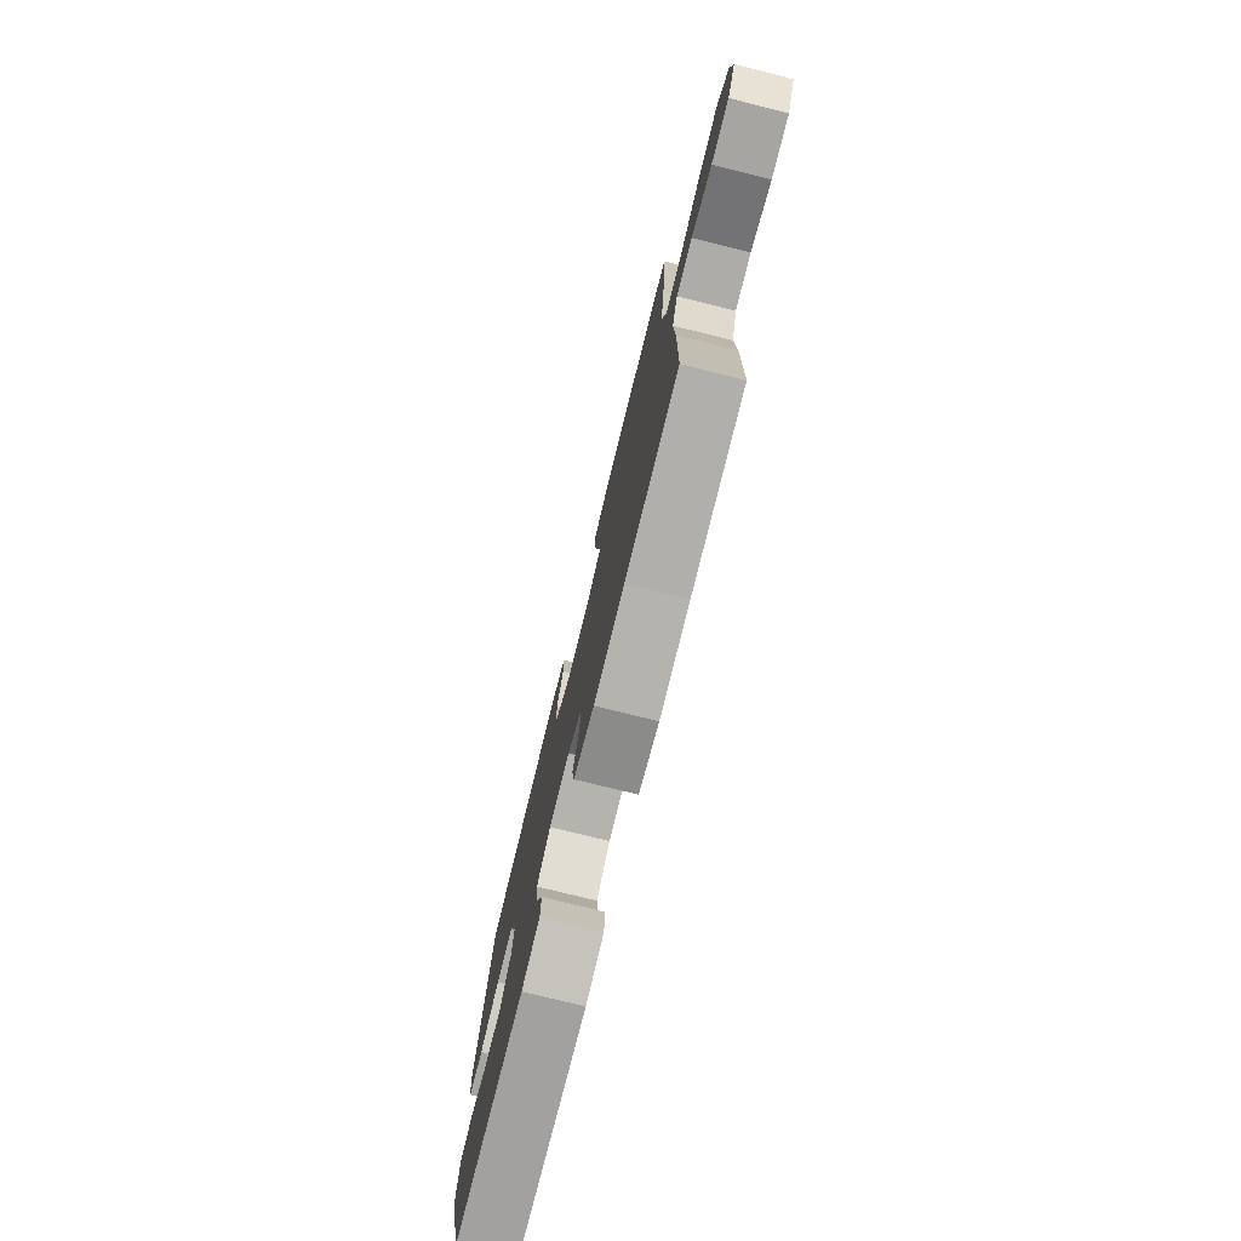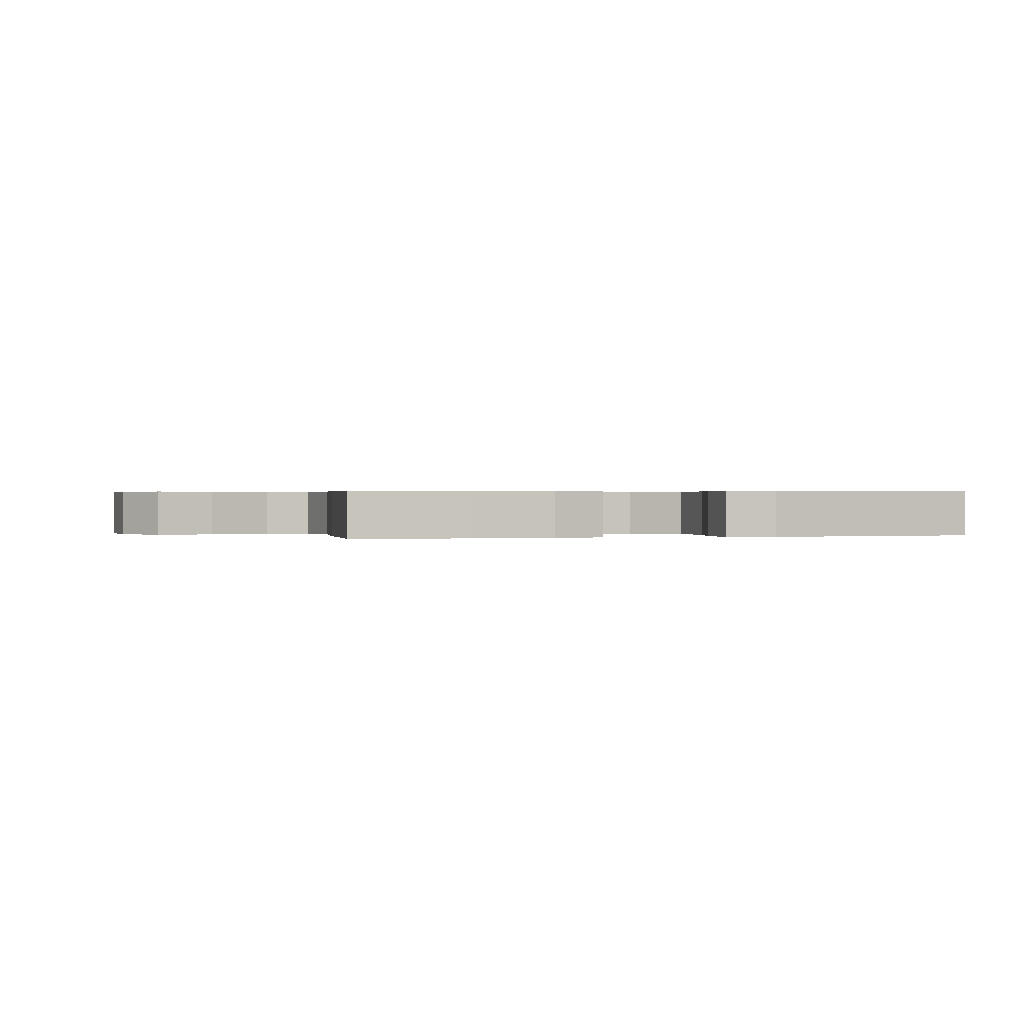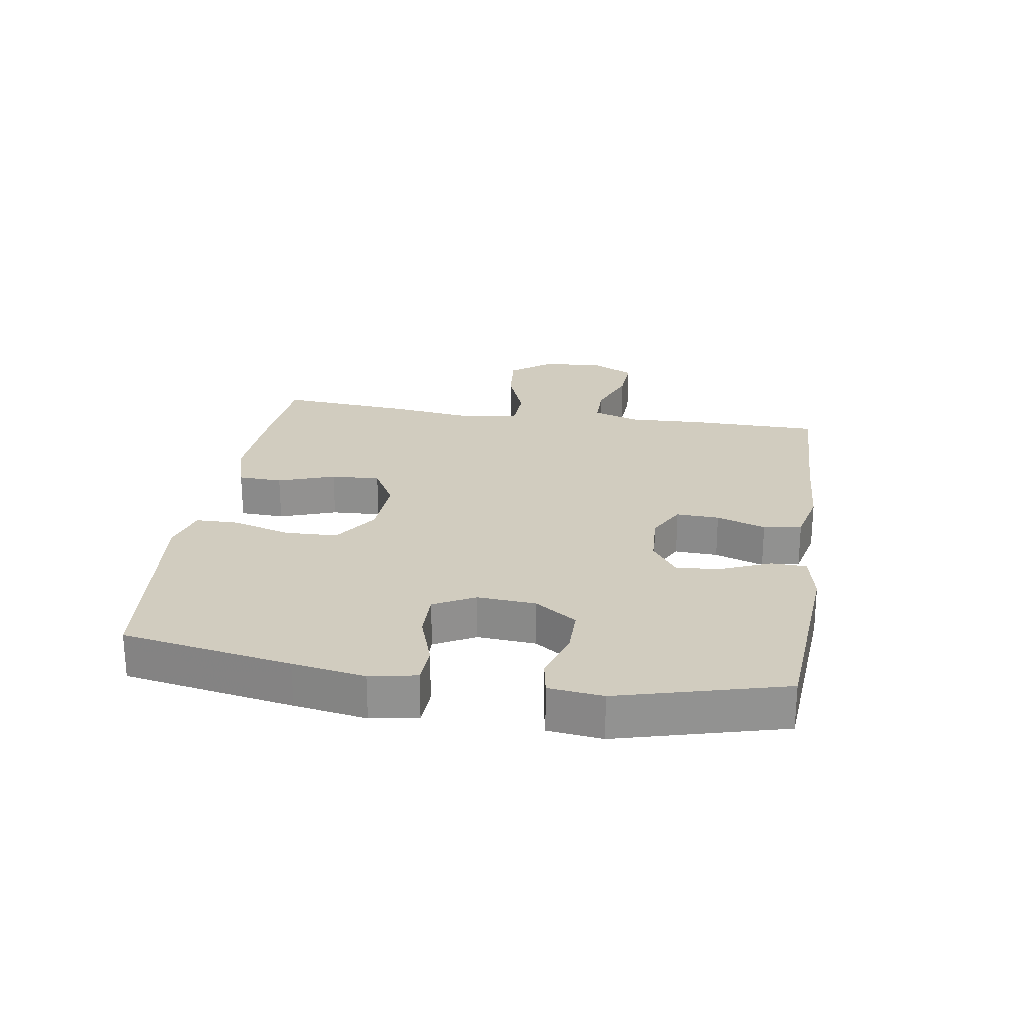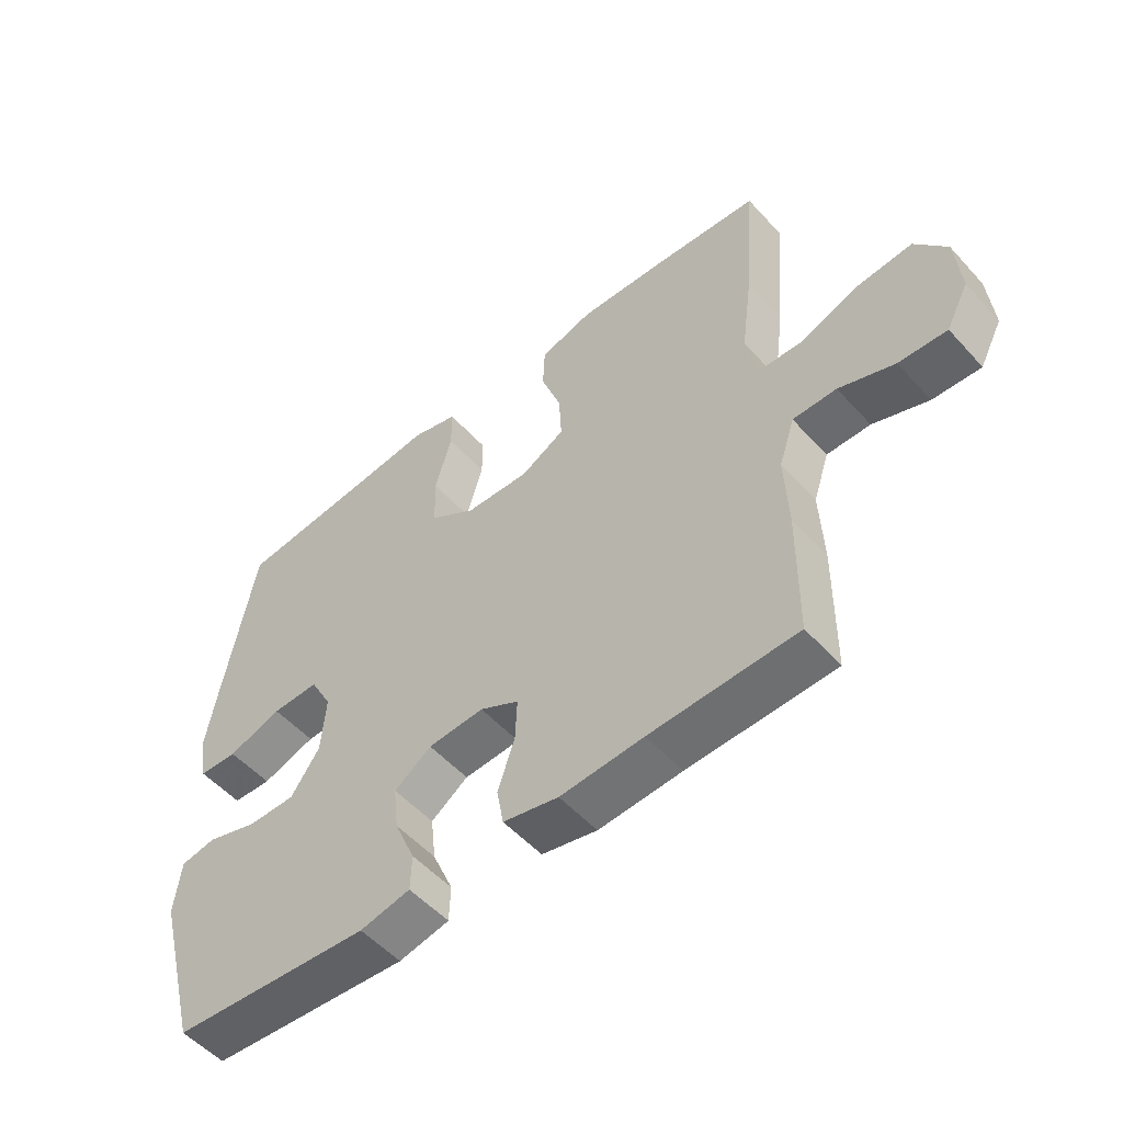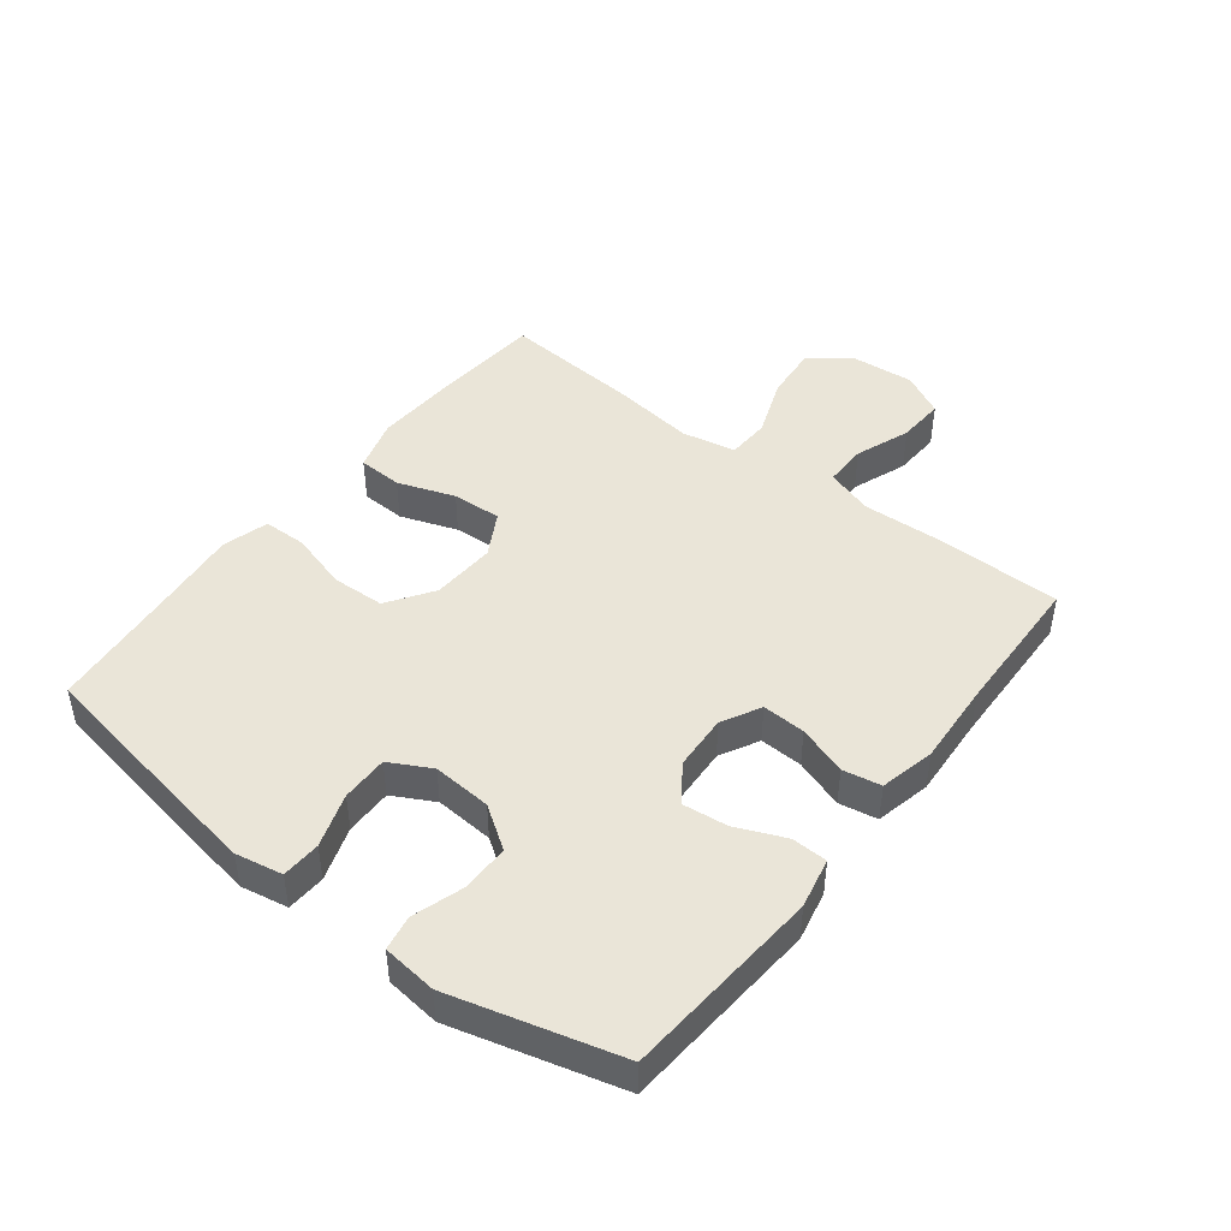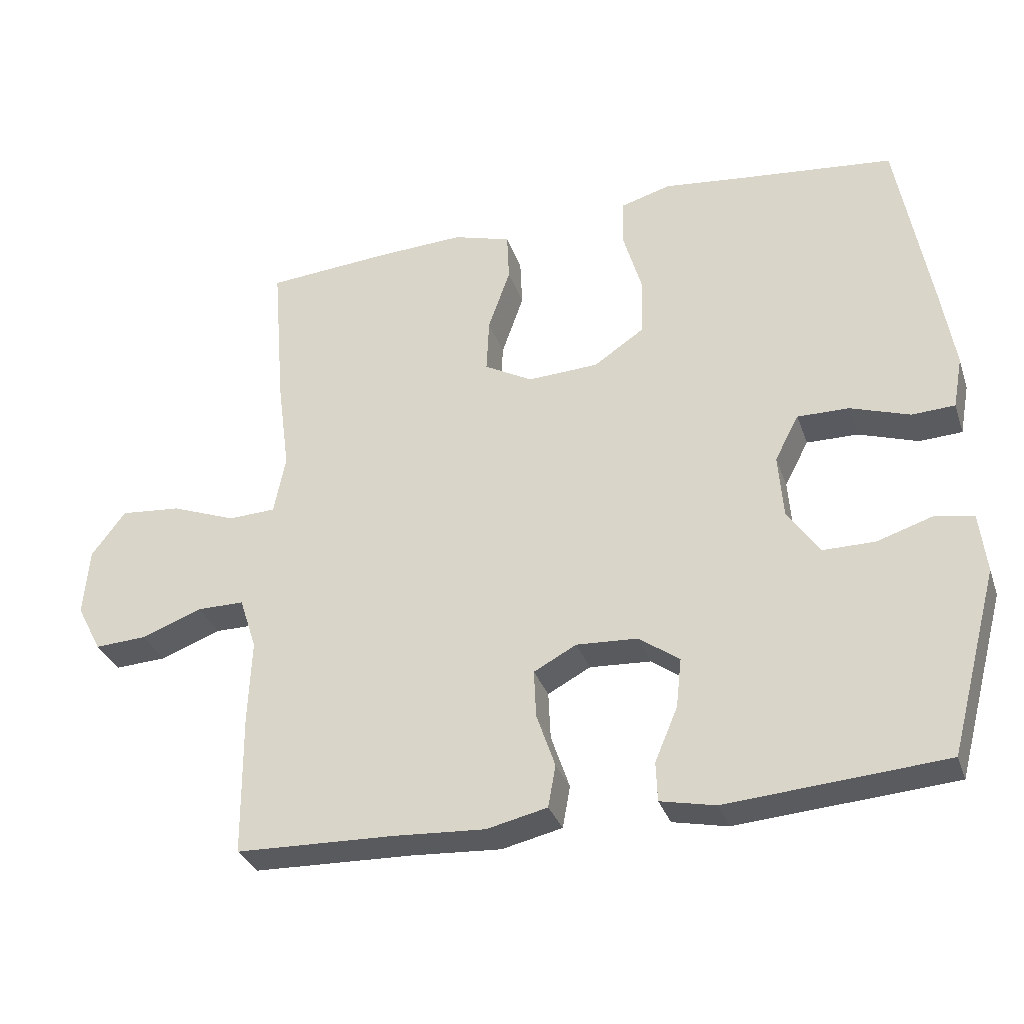
<metadata>
{"format":"obj","ext":"obj","renderer":"f3d","projection":"perspective","resolution":1024,"background":"white","views":[{"elev":-76.6,"azim":-103.9,"up":"+Z"},{"elev":0.4,"azim":-16.0,"up":"+Y"},{"elev":24.2,"azim":98.9,"up":"+Y"},{"elev":-53.4,"azim":-139.0,"up":"+Z"},{"elev":45.3,"azim":127.7,"up":"+Y"},{"elev":-32.1,"azim":17.5,"up":"+Z"}]}
</metadata>
<code>
v 0.5 0.07 0.5
v 0.548 0.07 0.228
v 0.567 0.07 0.112
v 0.553 0.07 0.037
v 0.491 0.07 0.034
v 0.405 0.07 0.063
v 0.33 0.07 0.064
v 0.295 0.07 -0.002
v 0.302 0.07 -0.096
v 0.348 0.07 -0.163
v 0.424 0.07 -0.163
v 0.505 0.07 -0.137
v 0.561 0.07 -0.147
v 0.571 0.07 -0.234
v 0.5 0.07 -0.5
v 0.184 0.07 -0.524
v 0.104 0.07 -0.507
v 0.102 0.07 -0.45
v 0.135 0.07 -0.372
v 0.143 0.07 -0.3
v 0.084 0.07 -0.258
v -0.005 0.07 -0.253
v -0.067 0.07 -0.286
v -0.064 0.07 -0.355
v -0.037 0.07 -0.434
v -0.048 0.07 -0.495
v -0.136 0.07 -0.515
v -0.268 0.07 -0.507
v -0.5 0.07 -0.5
v -0.502 0.07 -0.292
v -0.497 0.07 -0.172
v -0.522 0.07 -0.096
v -0.591 0.07 -0.096
v -0.679 0.07 -0.129
v -0.755 0.07 -0.133
v -0.791 0.07 -0.064
v -0.783 0.07 0.035
v -0.733 0.07 0.101
v -0.645 0.07 0.093
v -0.55 0.07 0.057
v -0.481 0.07 0.06
v -0.464 0.07 0.146
v -0.482 0.07 0.281
v -0.5 0.07 0.5
v -0.32 0.07 0.514
v -0.191 0.07 0.52
v -0.107 0.07 0.495
v -0.104 0.07 0.424
v -0.136 0.07 0.333
v -0.14 0.07 0.254
v -0.07 0.07 0.215
v 0.033 0.07 0.22
v 0.106 0.07 0.269
v 0.109 0.07 0.354
v 0.082 0.07 0.447
v 0.083 0.07 0.516
v 0.157 0.07 0.537
v 0.271 0.07 0.524
v 0.5 0 0.5
v 0.548 0 0.228
v 0.567 0 0.112
v 0.553 0 0.037
v 0.491 0 0.034
v 0.405 0 0.063
v 0.33 0 0.064
v 0.295 0 -0.002
v 0.302 0 -0.096
v 0.348 0 -0.163
v 0.424 0 -0.163
v 0.505 0 -0.137
v 0.561 0 -0.147
v 0.571 0 -0.234
v 0.5 0 -0.5
v 0.184 0 -0.524
v 0.104 0 -0.507
v 0.102 0 -0.45
v 0.135 0 -0.372
v 0.143 0 -0.3
v 0.084 0 -0.258
v -0.005 0 -0.253
v -0.067 0 -0.286
v -0.064 0 -0.355
v -0.037 0 -0.434
v -0.048 0 -0.495
v -0.136 0 -0.515
v -0.268 0 -0.507
v -0.5 0 -0.5
v -0.502 0 -0.292
v -0.497 0 -0.172
v -0.522 0 -0.096
v -0.591 0 -0.096
v -0.679 0 -0.129
v -0.755 0 -0.133
v -0.791 0 -0.064
v -0.783 0 0.035
v -0.733 0 0.101
v -0.645 0 0.093
v -0.55 0 0.057
v -0.481 0 0.06
v -0.464 0 0.146
v -0.482 0 0.281
v -0.5 0 0.5
v -0.32 0 0.514
v -0.191 0 0.52
v -0.107 0 0.495
v -0.104 0 0.424
v -0.136 0 0.333
v -0.14 0 0.254
v -0.07 0 0.215
v 0.033 0 0.22
v 0.106 0 0.269
v 0.109 0 0.354
v 0.082 0 0.447
v 0.083 0 0.516
v 0.157 0 0.537
v 0.271 0 0.524
f 55 56 57 58
f 54 55 58 1
f 53 54 1 2
f 52 53 2 3
f 51 52 3 4
f 46 47 48 49
f 46 49 50
f 45 46 50
f 42 43 44 45
f 41 42 45 50
f 37 38 39 40
f 37 40 41
f 36 37 41
f 33 34 35 36
f 32 33 36 41
f 31 32 41 50
f 28 29 30 31
f 24 25 26 27
f 23 24 27 28
f 16 17 18 19
f 16 19 20
f 15 16 20
f 14 15 20 21
f 11 12 13 14
f 10 11 14 21
f 4 5 6
f 51 4 6
f 51 6 7
f 28 31 50 51
f 23 28 51
f 22 23 51 7
f 9 10 21 22
f 8 9 22
f 7 8 22
f 116 115 114 113
f 59 116 113 112
f 60 59 112 111
f 61 60 111 110
f 62 61 110 109
f 107 106 105 104
f 108 107 104
f 108 104 103
f 103 102 101 100
f 108 103 100 99
f 98 97 96 95
f 99 98 95
f 99 95 94
f 94 93 92 91
f 99 94 91 90
f 108 99 90 89
f 89 88 87 86
f 85 84 83 82
f 86 85 82 81
f 77 76 75 74
f 78 77 74
f 78 74 73
f 79 78 73 72
f 72 71 70 69
f 79 72 69 68
f 64 63 62
f 64 62 109
f 65 64 109
f 109 108 89 86
f 109 86 81
f 65 109 81 80
f 80 79 68 67
f 80 67 66
f 80 66 65
f 1 59 60 2
f 2 60 61 3
f 3 61 62 4
f 4 62 63 5
f 5 63 64 6
f 6 64 65 7
f 7 65 66 8
f 8 66 67 9
f 9 67 68 10
f 10 68 69 11
f 11 69 70 12
f 12 70 71 13
f 13 71 72 14
f 14 72 73 15
f 15 73 74 16
f 16 74 75 17
f 17 75 76 18
f 18 76 77 19
f 19 77 78 20
f 20 78 79 21
f 21 79 80 22
f 22 80 81 23
f 23 81 82 24
f 24 82 83 25
f 25 83 84 26
f 26 84 85 27
f 27 85 86 28
f 28 86 87 29
f 29 87 88 30
f 30 88 89 31
f 31 89 90 32
f 32 90 91 33
f 33 91 92 34
f 34 92 93 35
f 35 93 94 36
f 36 94 95 37
f 37 95 96 38
f 38 96 97 39
f 39 97 98 40
f 40 98 99 41
f 41 99 100 42
f 42 100 101 43
f 43 101 102 44
f 44 102 103 45
f 45 103 104 46
f 46 104 105 47
f 47 105 106 48
f 48 106 107 49
f 49 107 108 50
f 50 108 109 51
f 51 109 110 52
f 52 110 111 53
f 53 111 112 54
f 54 112 113 55
f 55 113 114 56
f 56 114 115 57
f 57 115 116 58
f 58 116 59 1

</code>
